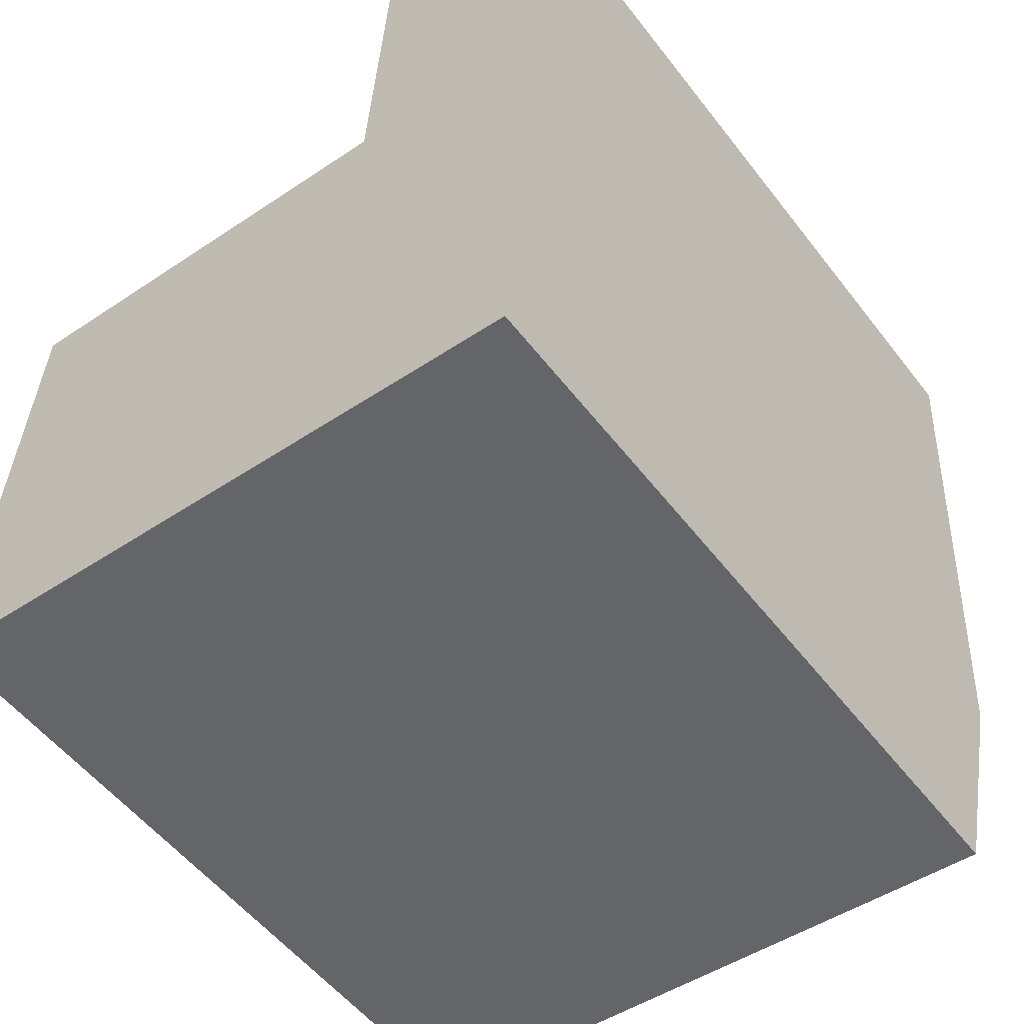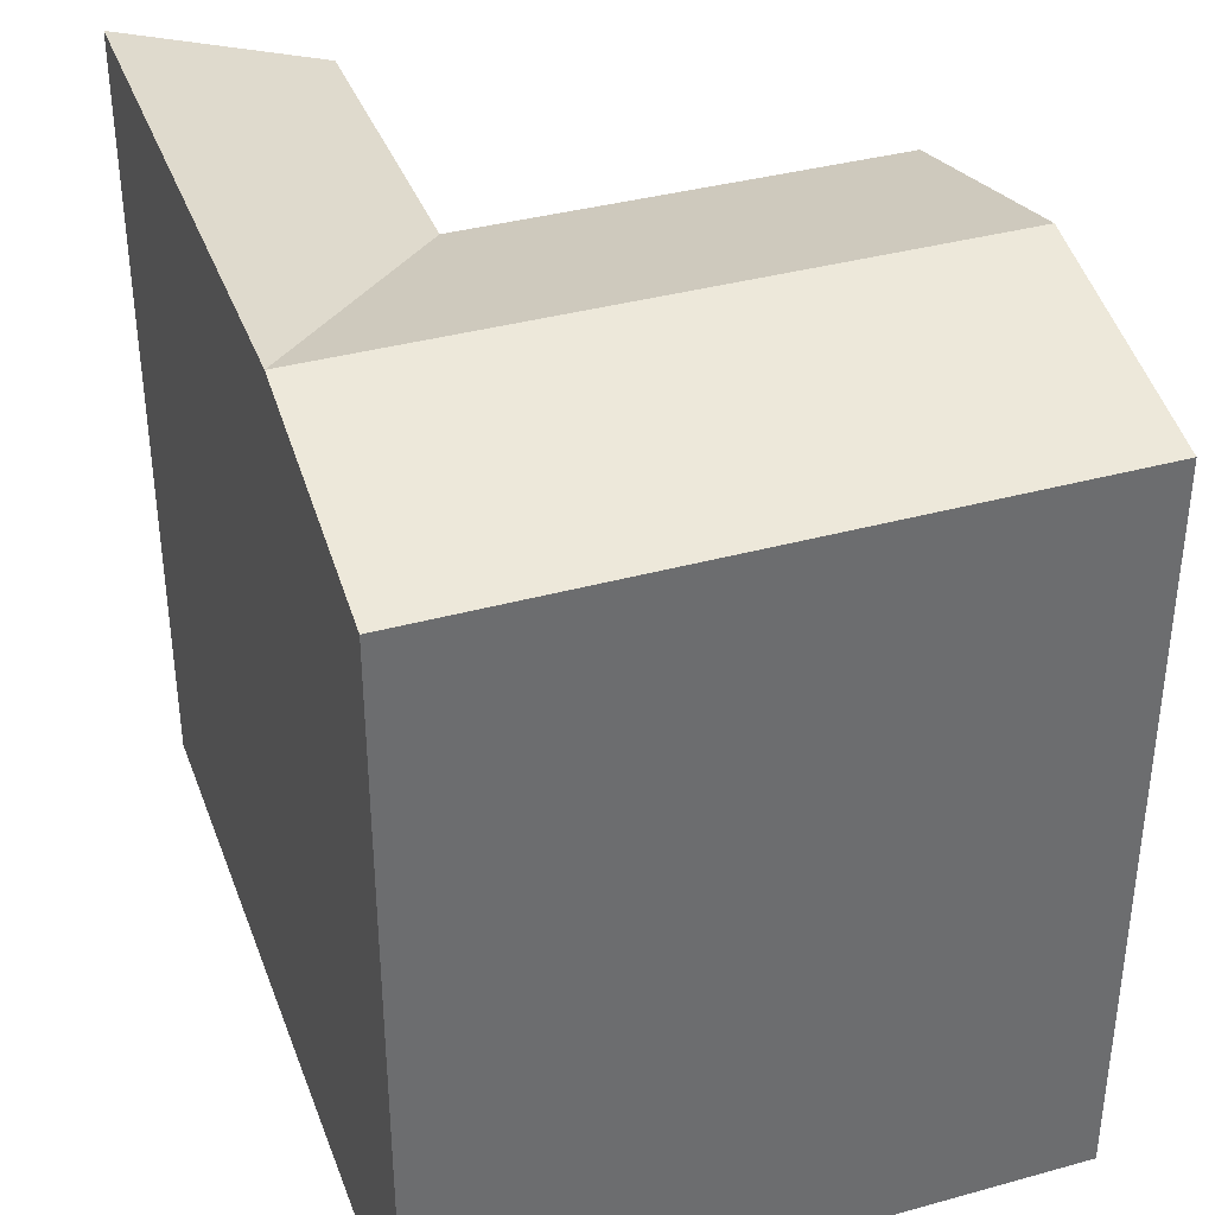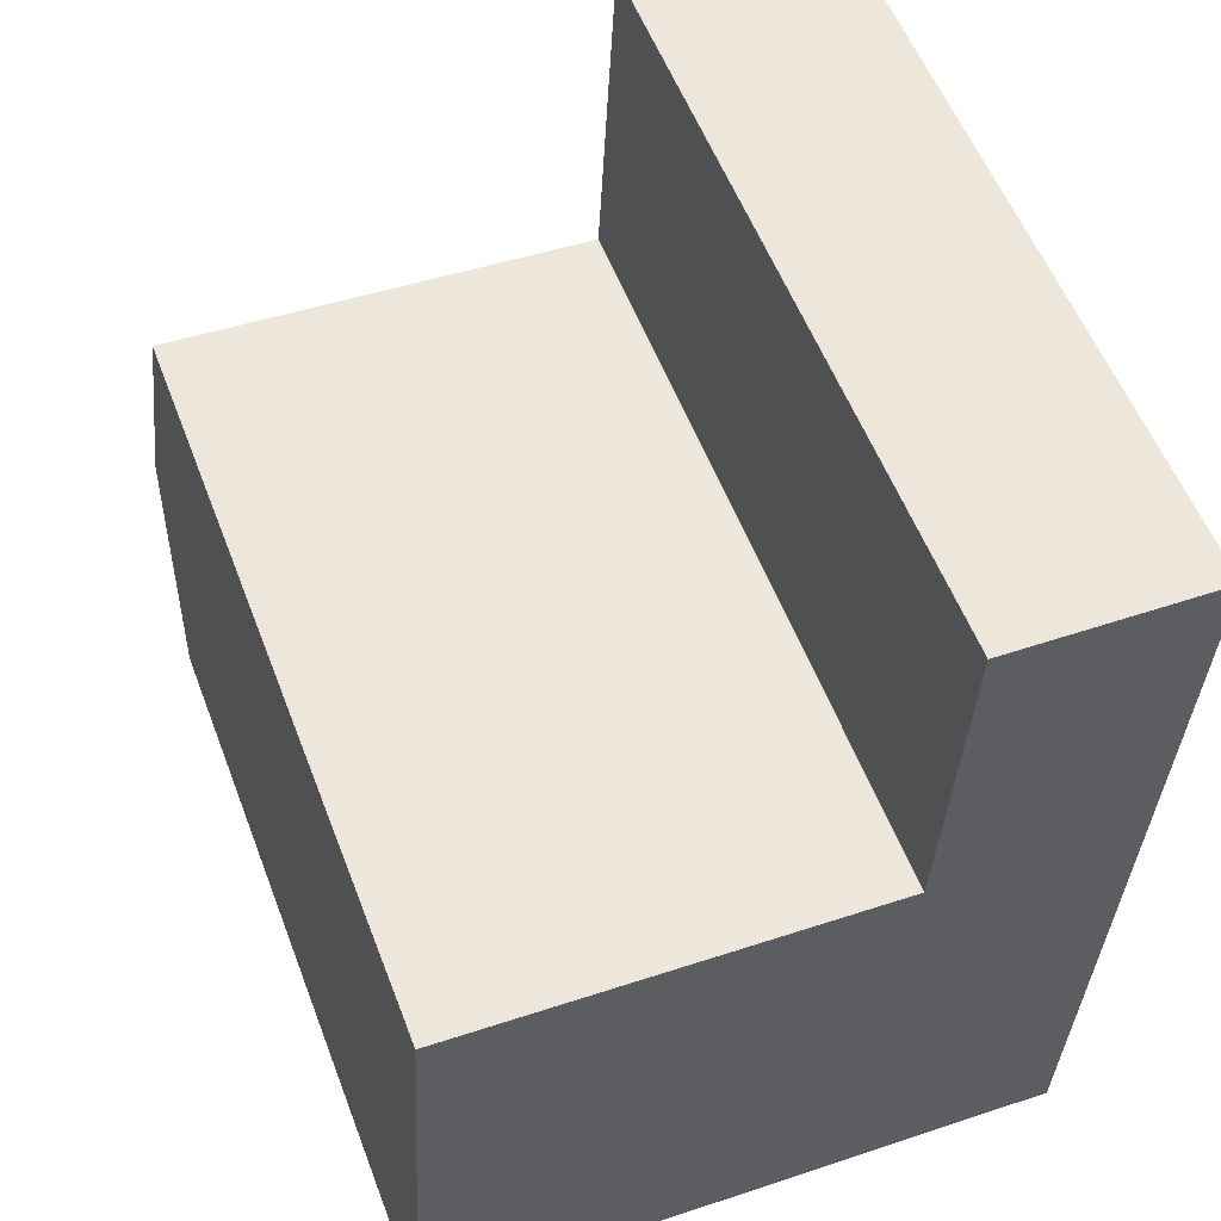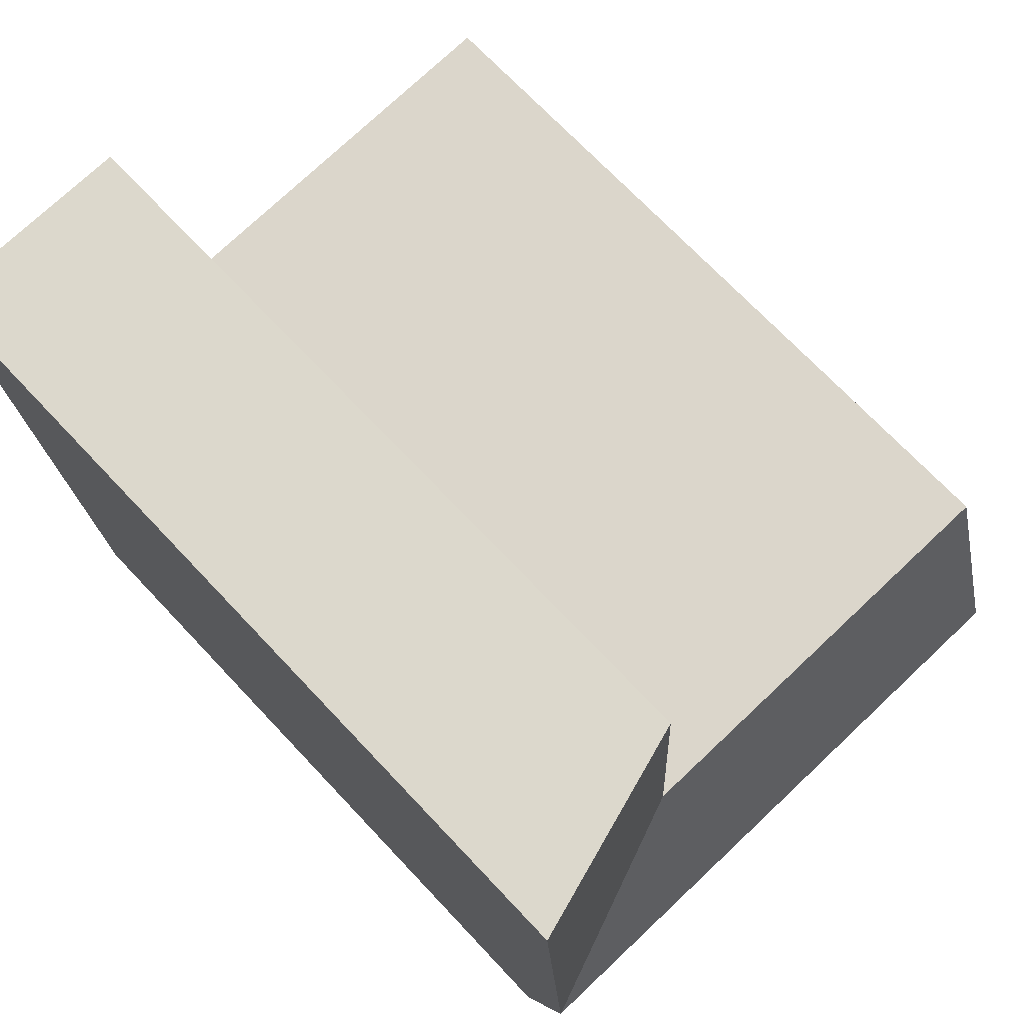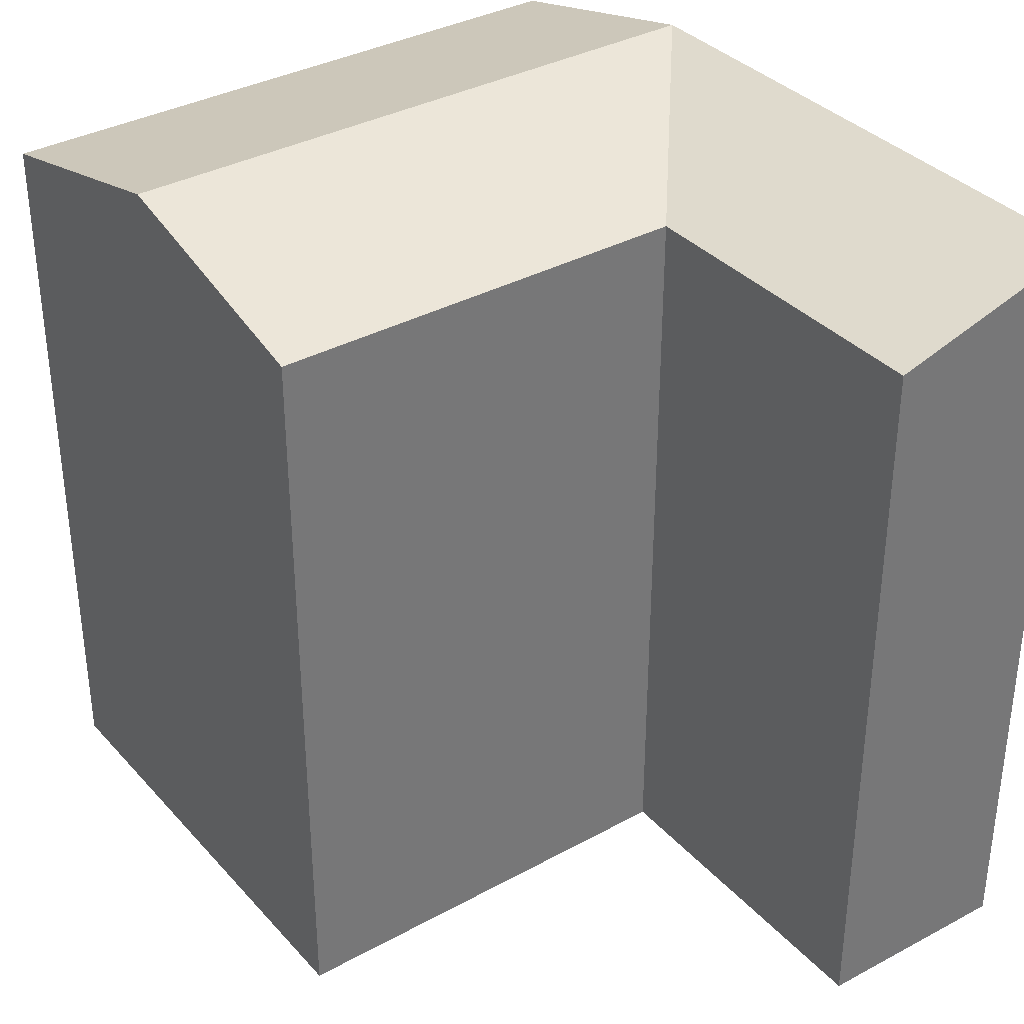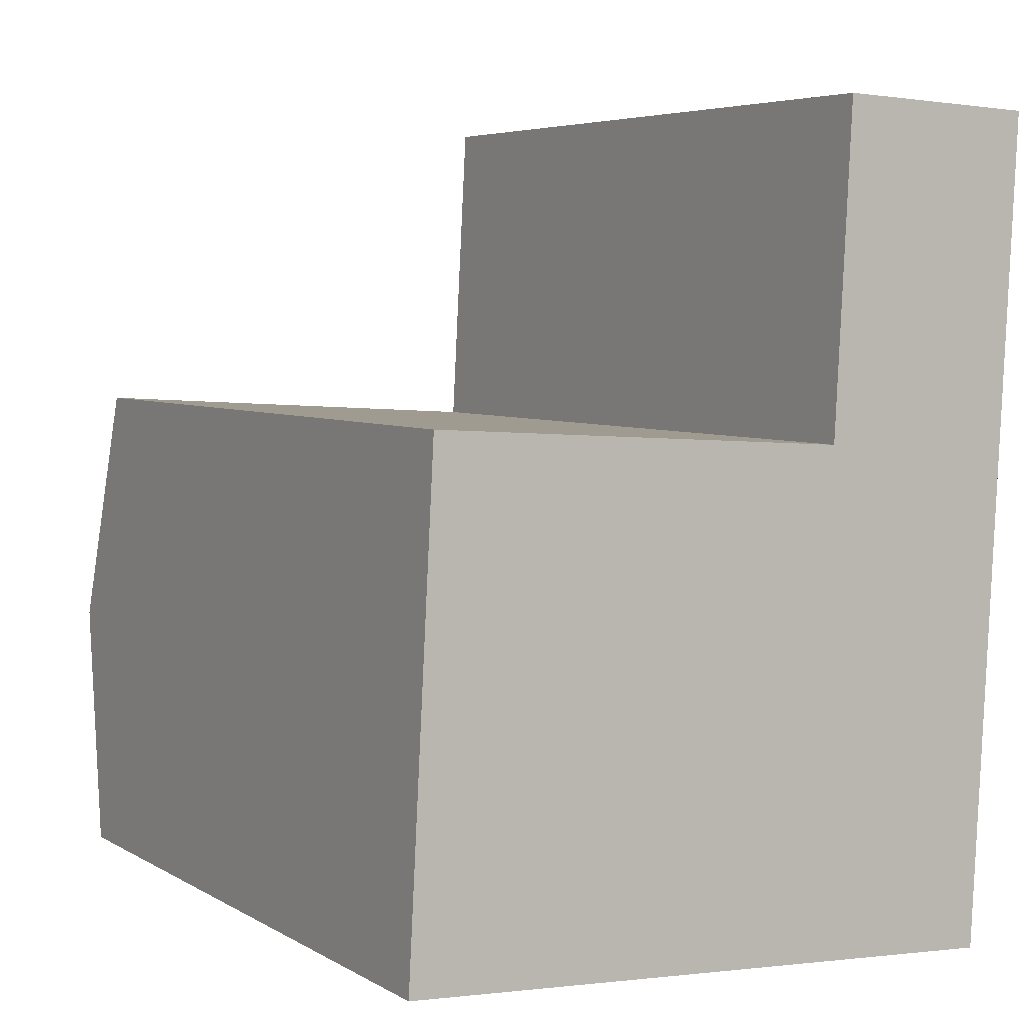
<metadata>
{"format":"obj","ext":"obj","renderer":"f3d","projection":"perspective","resolution":1024,"background":"white","views":[{"elev":-54.0,"azim":36.8,"up":"+Z"},{"elev":37.0,"azim":163.9,"up":"+Y"},{"elev":55.5,"azim":-20.7,"up":"+Z"},{"elev":70.4,"azim":136.8,"up":"+Z"},{"elev":35.2,"azim":-32.6,"up":"+Y"},{"elev":5.1,"azim":-30.2,"up":"+Z"}]}
</metadata>
<code>
v  12.22 -7.71e-16 12.59
v  0.7092 20 13.3
v  0.7088 -8.143e-16 13.3
v  12.22 20 12.59
v  18.16 -1.297e-15 21.18
v  12.69 20 21.42
v  12.69 -1.312e-15 21.42
v  18.16 21.65 21.18
v  17.69 21.65 12.26
v  16.99 20 -1.044
v  17.34 21.65 5.606
v  16.99 6.388e-17 -1.043
v  17.34 -3.433e-16 5.606
v  17.69 -7.504e-16 12.26
v  0.3544 -4.072e-16 6.649
v  0 0 0
v  0.0004264 20 -0.0006333
v  0.3549 21.65 6.649
v  11.52 20 -0.7079
v  11.52 4.331e-17 -0.7073
v  11.87 21.65 5.941
g defaultobject
f 1 2 3
f 2 1 4
f 5 6 7
f 6 5 8
f 6 1 7
f 1 6 4
f 9 10 11
f 10 9 8
f 10 8 5
f 10 5 12
f 12 5 13
f 13 5 14
f 2 15 3
f 15 2 16
f 16 2 17
f 17 2 18
f 12 19 10
f 19 12 17
f 17 12 16
f 16 12 20
f 10 21 11
f 21 10 18
f 18 10 19
f 18 19 17
f 21 4 11
f 4 21 18
f 4 18 2
f 4 9 11
f 9 4 8
f 8 4 6
f 5 1 14
f 1 5 7
f 13 20 12
f 20 13 16
f 16 13 15
f 15 13 14
f 15 14 1
f 15 1 3

</code>
